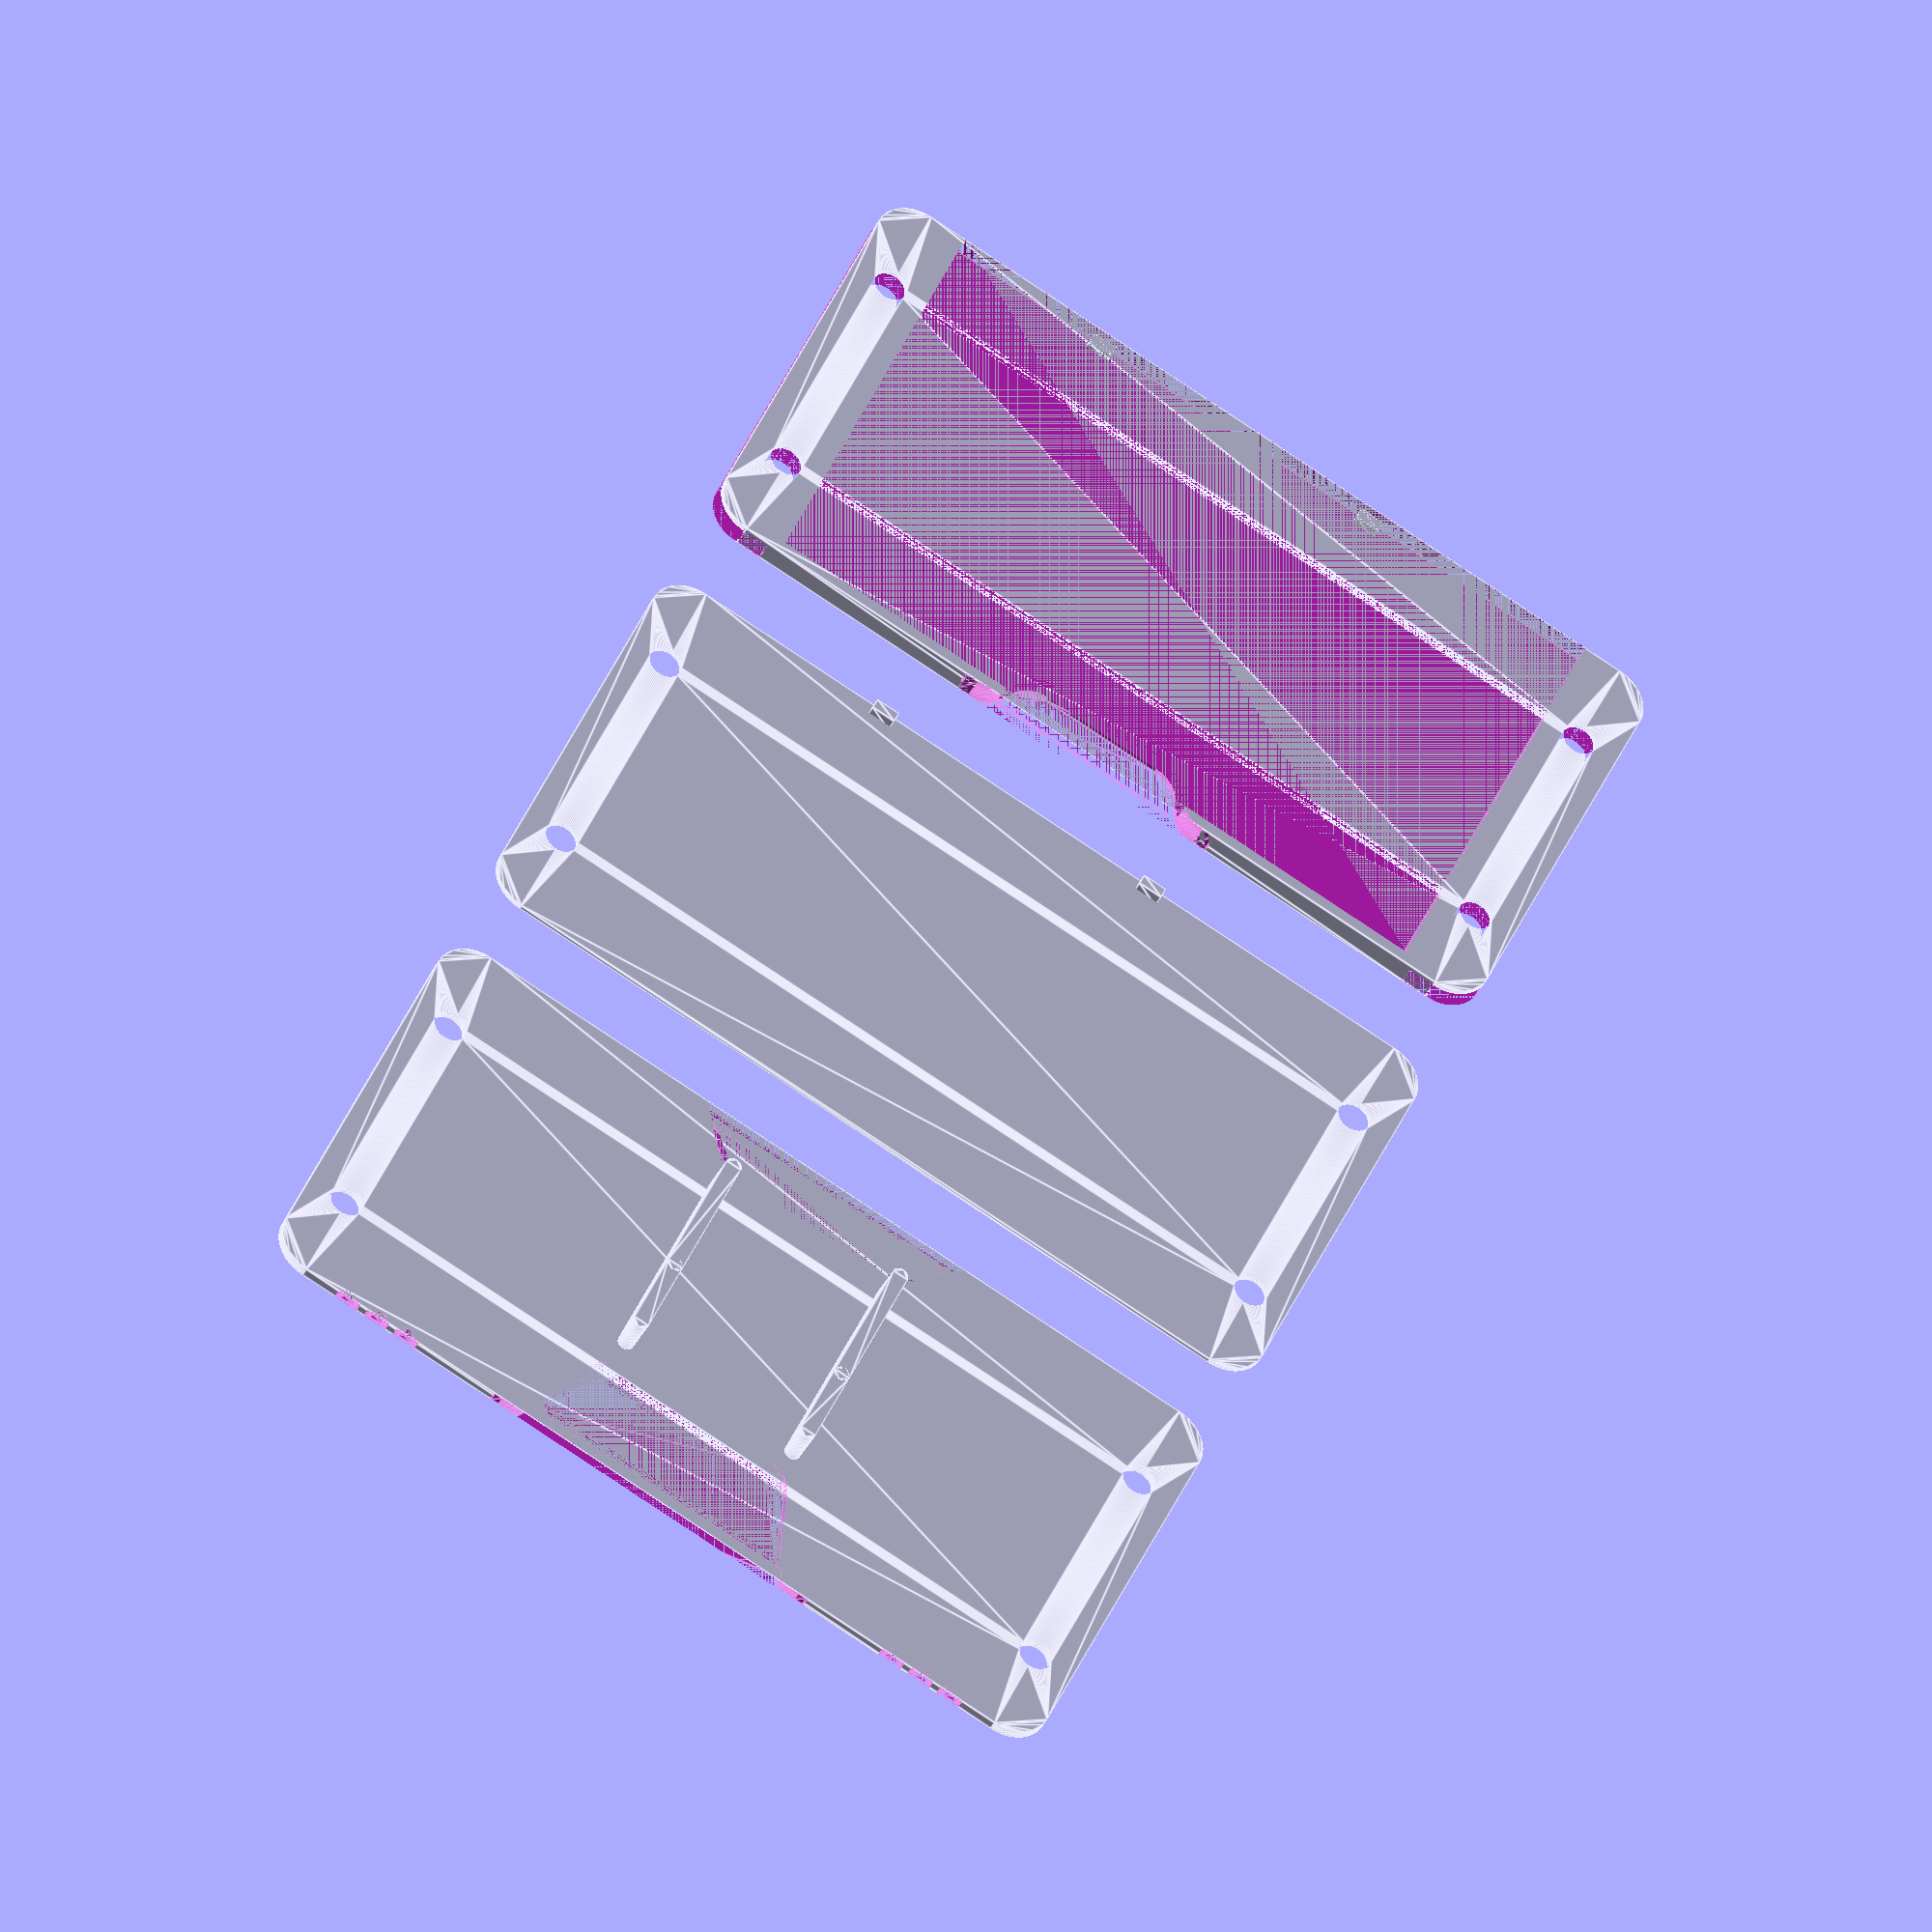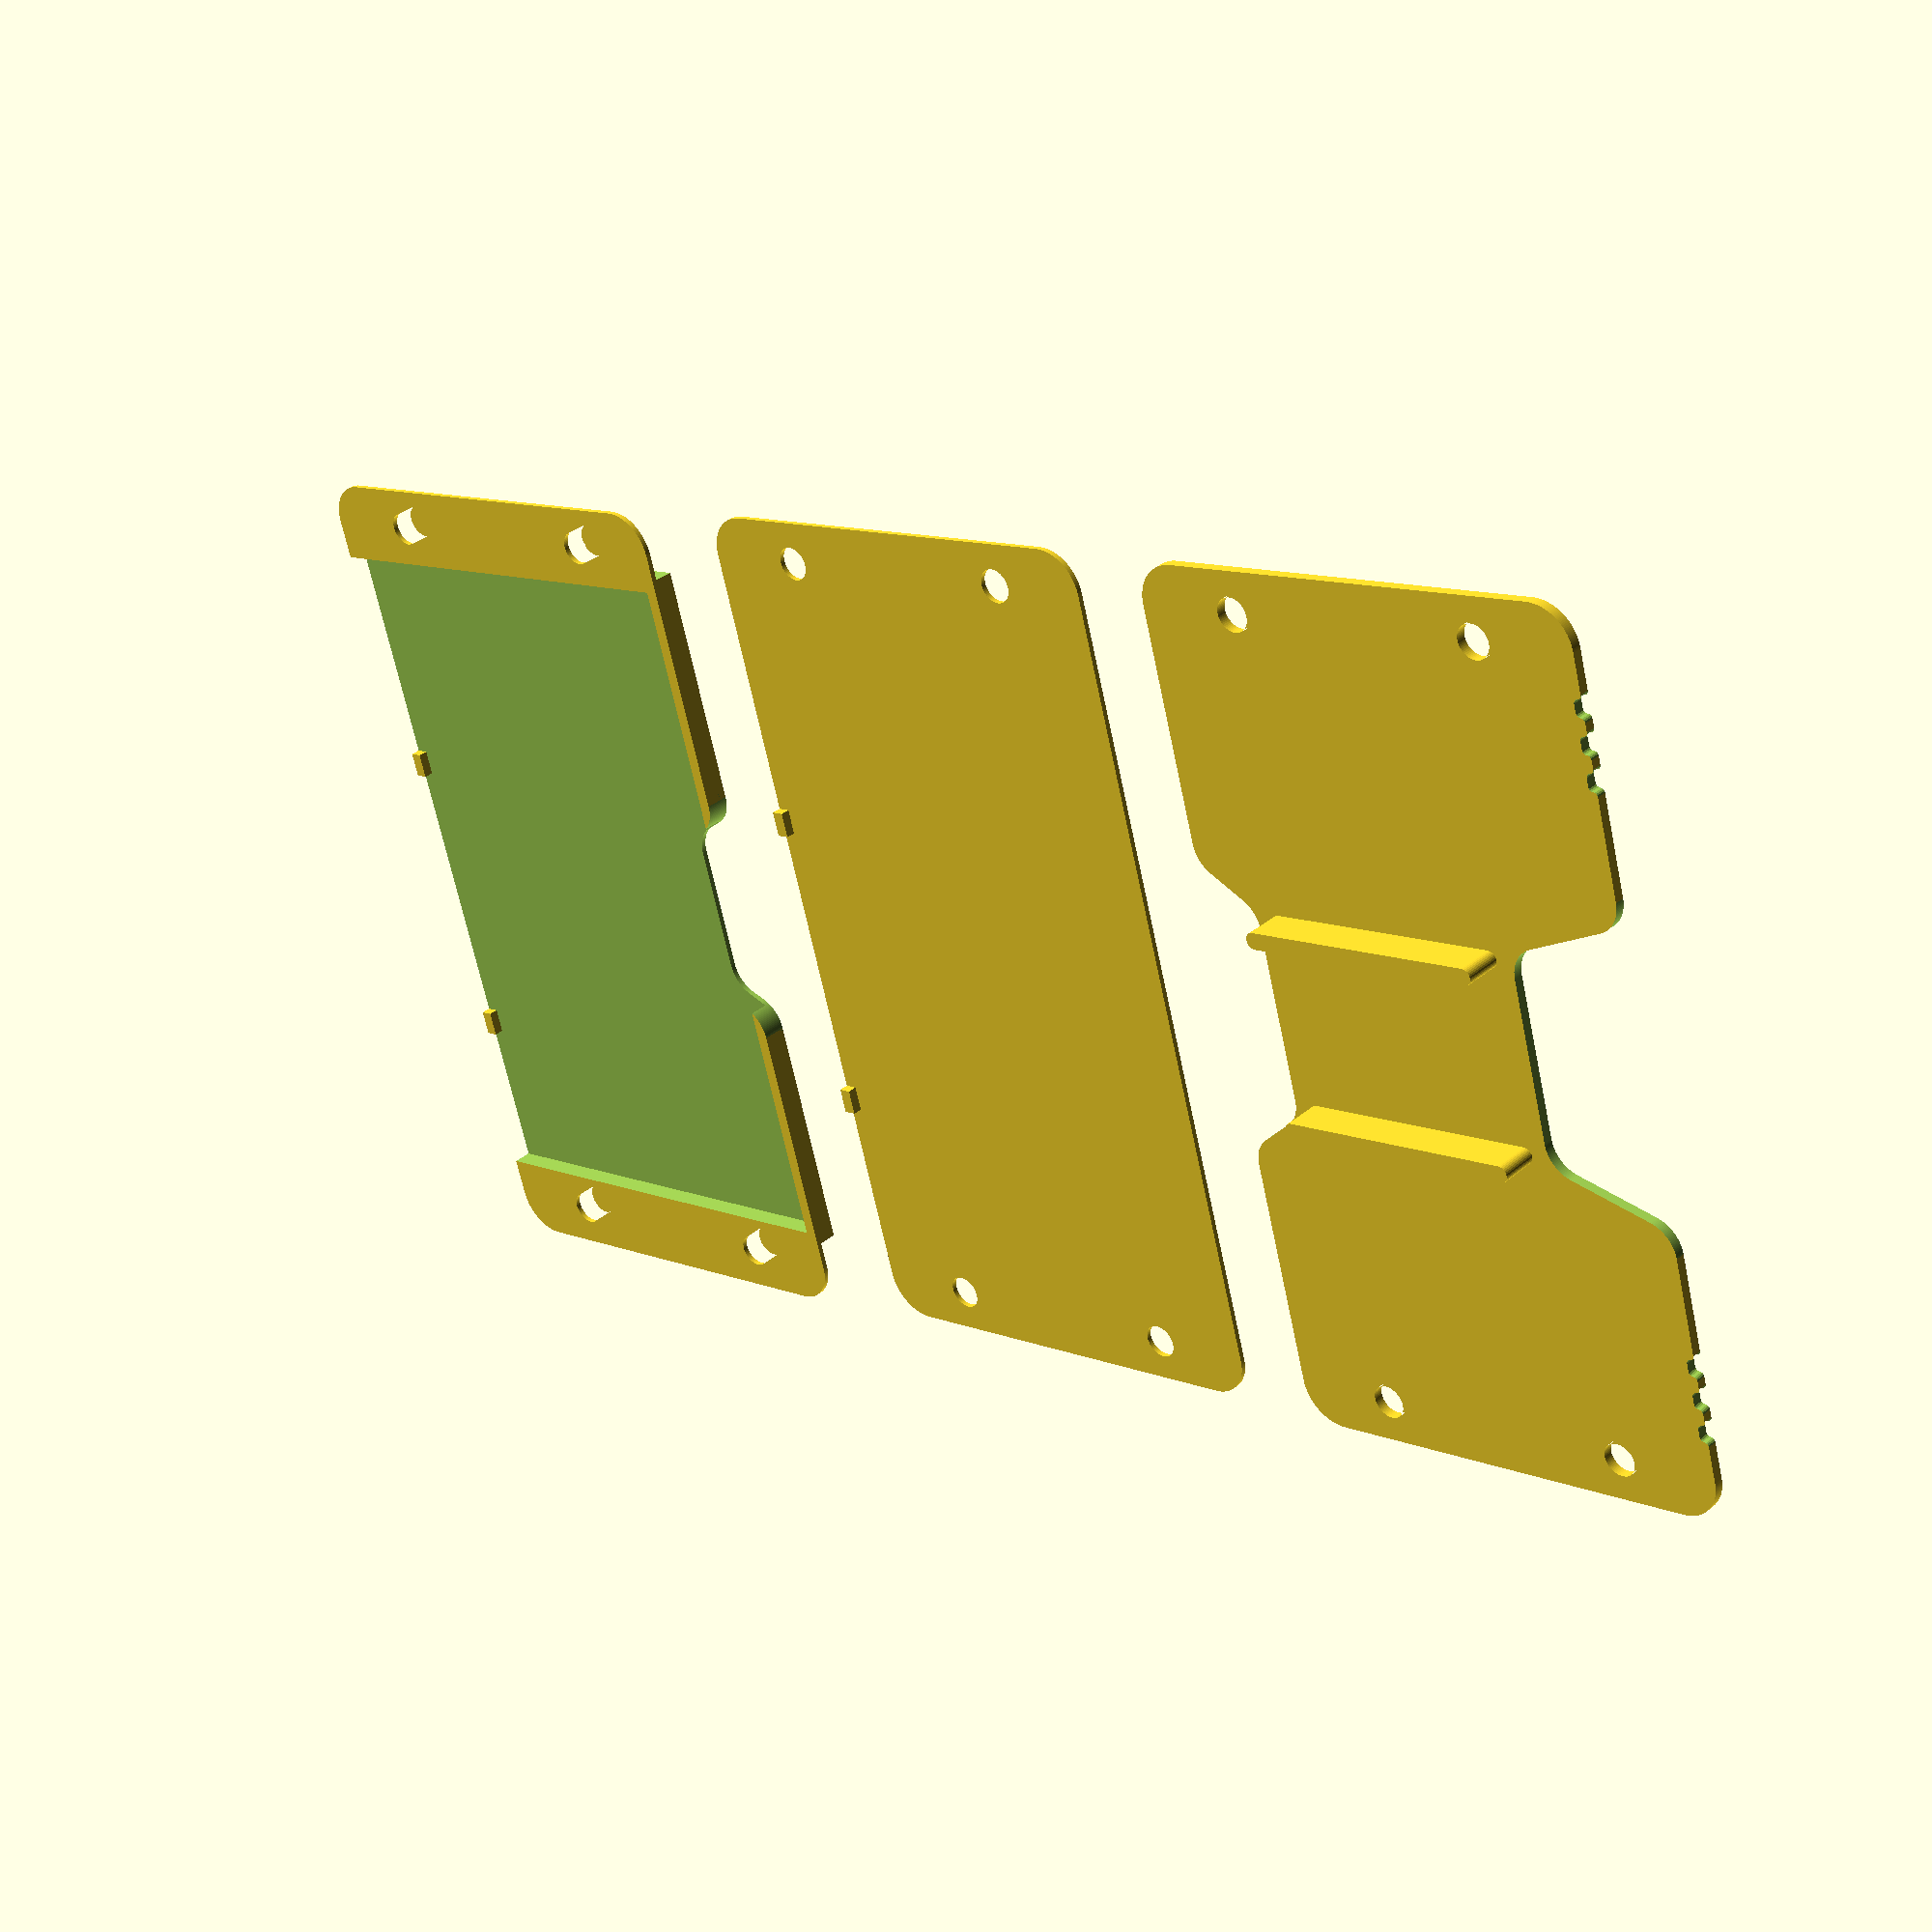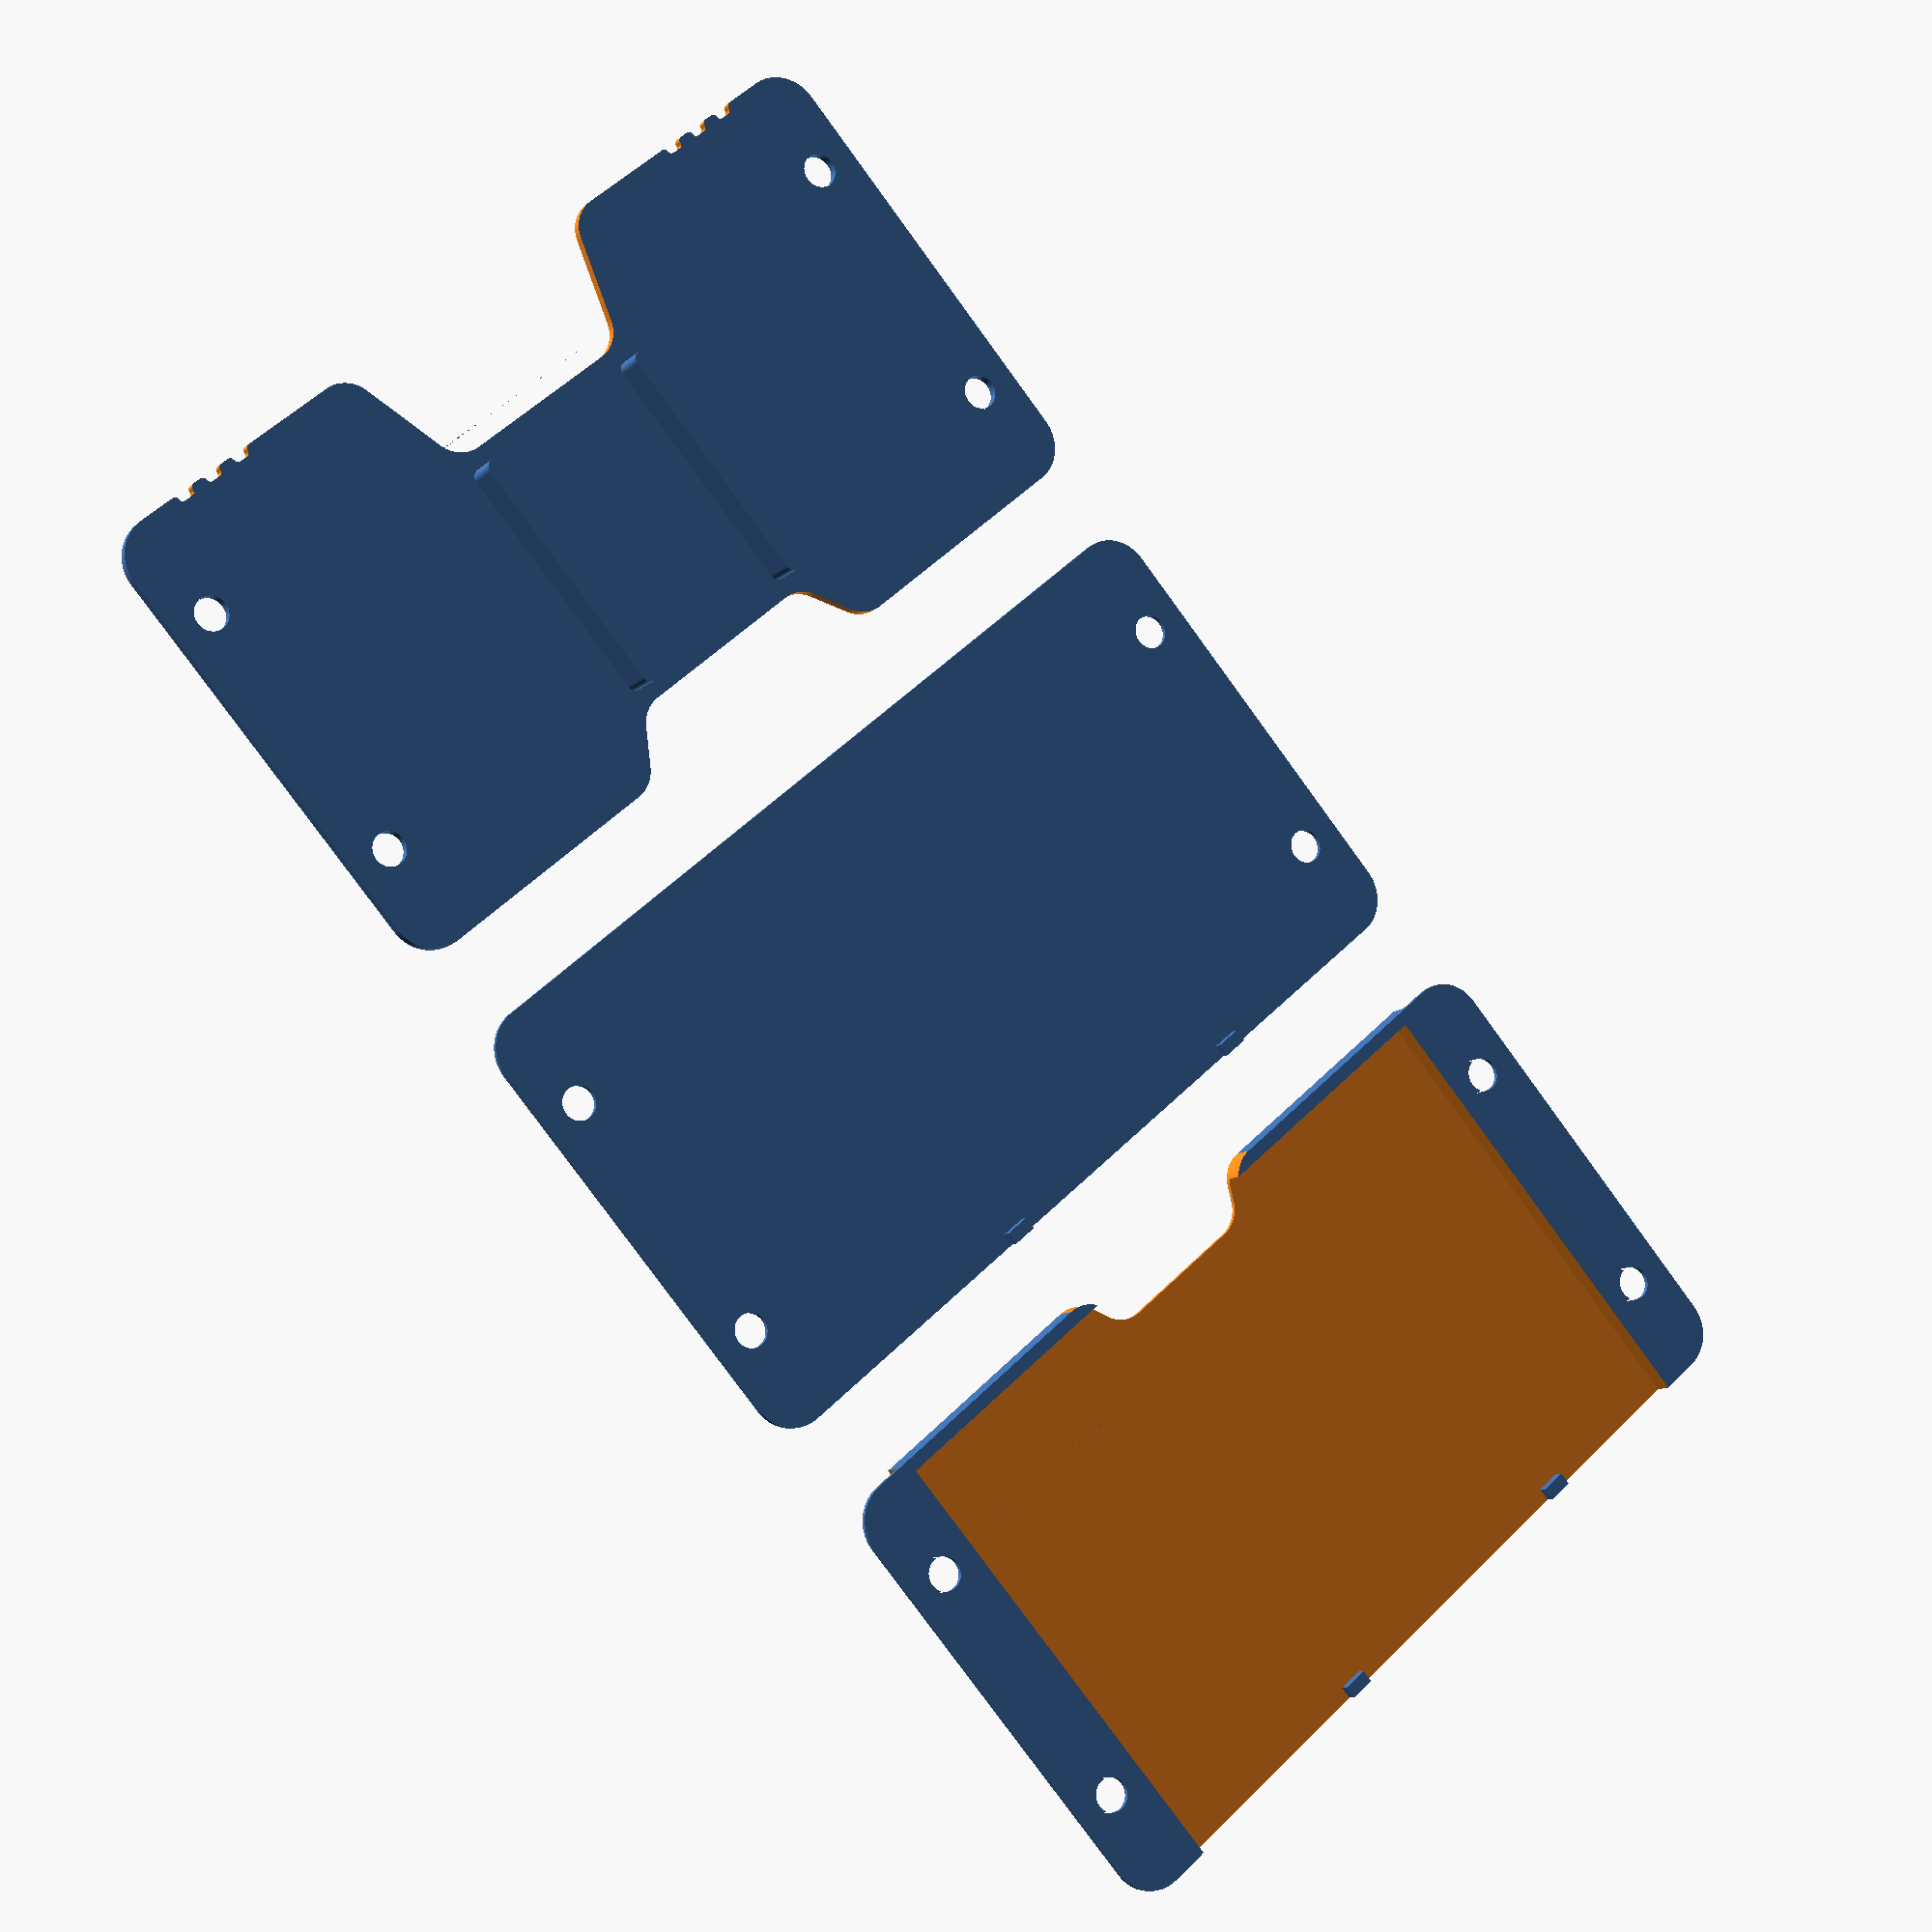
<openscad>
$fa = 1;
$fs = 0.2;

e = 0.001;

// ISO/IEC_7810 ID-1
card_thickness = 0.76;
card_width = 85.60;
card_height = 53.98;

card_count = 3;

card_wall = 1.5;

plate_width = 105;
plate_height = card_height + 2 * card_wall;
plate_thickness = 1.2;
plate_rounding = 5;

hole_x = 5;
hole_y = 12.5;
hole_radius = 2;

module plate_flip_x() {
  translate([plate_width, 0, 0]) mirror([1, 0, 0]) children();
}

module plate_flip_y() {
  translate([0, plate_height, 0]) mirror([0, 1, 0]) children();
}

module plate_symmetric_x() {
  children();
  plate_flip_x() children();
}

module plate_symmetric_y() {
  children();
  plate_flip_y() children();
}

module plate_symmetric() {
  plate_symmetric_x() plate_symmetric_y() children();
}

module plate(thickness = plate_thickness) {
  linear_extrude(height = thickness) {
    difference() {
      offset(r = plate_rounding)
        translate([plate_rounding, plate_rounding])
          square([
              plate_width - 2 * plate_rounding,
              plate_height - 2 * plate_rounding,
          ]);
      {
        plate_symmetric()
          translate([hole_x, hole_y])
            circle(hole_radius);
      }
    }
  }
}

module cutout(slant, width, depth, rounding, thickness = plate_thickness) {
  overhang_x = rounding * 2;
  overhang_y = rounding * 2 + e;
  translate([0, 0, -e])
    linear_extrude(height = thickness + 2 * e)
      offset(r = -rounding)
      offset(delta = rounding)
      offset(r = rounding)
      offset(delta = -rounding)
        polygon([
          [-slant - overhang_x, -overhang_y],
          [-slant - overhang_x, -e],
          [-slant, 0],
          [0, depth],
          [width, depth],
          [width + slant, 0],
          [width + slant + overhang_x, -e],
          [width + slant + overhang_x, -overhang_y],
          ]);
}

module plate_cutout(slant, width, depth, rounding, thickness = plate_thickness) {
  translate([(plate_width - width) / 2, 0, 0])
    cutout(slant, width, depth, rounding, thickness);
}

module cutouts() {
  slant = 5;
  rounding = 4;
  width_1 = 25;
  depth_1 = 15;
  width_2 = 25;
  depth_2 = 7.5;

  plate_cutout(slant, width_1, depth_1, rounding);
  plate_flip_y() plate_cutout(slant, width_2, depth_2, rounding);
}

module asymmetry() {
  start_x = 10;
  depth = 1;
  interval = 4;
  rounding = 0.5;
  count = 3;

  plate_symmetric_x()
    for(i = [0 : count - 1])
      translate([start_x + interval * i, 0, 0])
        cutout(0, interval / 2, depth, rounding);
}

support_thickness = 4.5;
support_x = 40;
support_width = 2;
support_rounding = 1;

module support(inset) {
  overhang_y = 1;
  translate([0, 0, plate_thickness - e])
    linear_extrude(height = support_thickness + e)
    offset(r = support_rounding - e)
    offset(delta = -support_rounding + e)
    polygon([
      [support_x, inset],
      [support_x, plate_height / 2 + overhang_y],
      [support_x + support_width, plate_height / 2 + overhang_y],
      [support_x + support_width, inset],
    ]);
}

module supports() {
  support(17);
  plate_flip_x() support(17);
  plate_flip_y() support(9.5);
  plate_flip_y() plate_flip_x() support(9.5);
}

module middle_plate() {
  plate(thickness = plate_thickness / 2);
  card_teeth();
}

module key_plate() {
  difference() {
    union () {
      plate();
      supports();
    }
    {
      cutouts();
      asymmetry();
    }
  }
}

cards_thickness = card_count * card_thickness;

module card_teeth() {
  width = 3;
  count = 4;

  thickness = cards_thickness / 2;
  height = card_wall;
  rounding = (height - e) / 2;
  spacing = (card_width - count * width) / count;
  start_x = (plate_width - card_width) / 2 + spacing;
  translate([start_x, plate_height - height, 0])
    for(i = [0 : 2 : count - 1])
      translate([i * spacing, 0, 0]) {
        rotate([0, 90, 0])
          mirror([1, 0, 0])
          linear_extrude(width)
          square([thickness + plate_thickness / 2, height]);
      }
}

module card_plate() {
  thickness = plate_thickness / 2;
  total_thickness = thickness + cards_thickness;
  difference() {
    union() {
      plate(thickness = total_thickness);
    }
    union() {
      // cutout for pushing cards out
      plate_cutout(3, 20, 6, 4, total_thickness);
      // space for cards
      translate([(plate_width - card_width) / 2, card_wall, thickness])
        cube([card_width, card_height + card_wall + e, cards_thickness + e]);
      // Remove extra material on the sides
      // TODO: rounding here
      plate_symmetric_x()
        translate([-e, -e, -e])
        cube([(plate_width - card_width) / 2 - card_wall + e, plate_height + 2 * e, total_thickness - thickness + e]);
    }
  }
  // bump for cards not to slide out
  card_teeth();
}

module arrange_plates() {
  spacing = plate_height + 10;
  for(i = [0 : 1 : $children - 1])
    translate([0, -i * spacing, 0])
      children(i);
}

arrange_plates() {
  card_plate();
  middle_plate();
  key_plate();
}

</openscad>
<views>
elev=37.0 azim=24.1 roll=336.0 proj=o view=edges
elev=325.7 azim=253.9 roll=42.0 proj=p view=solid
elev=190.9 azim=319.2 roll=205.7 proj=p view=wireframe
</views>
